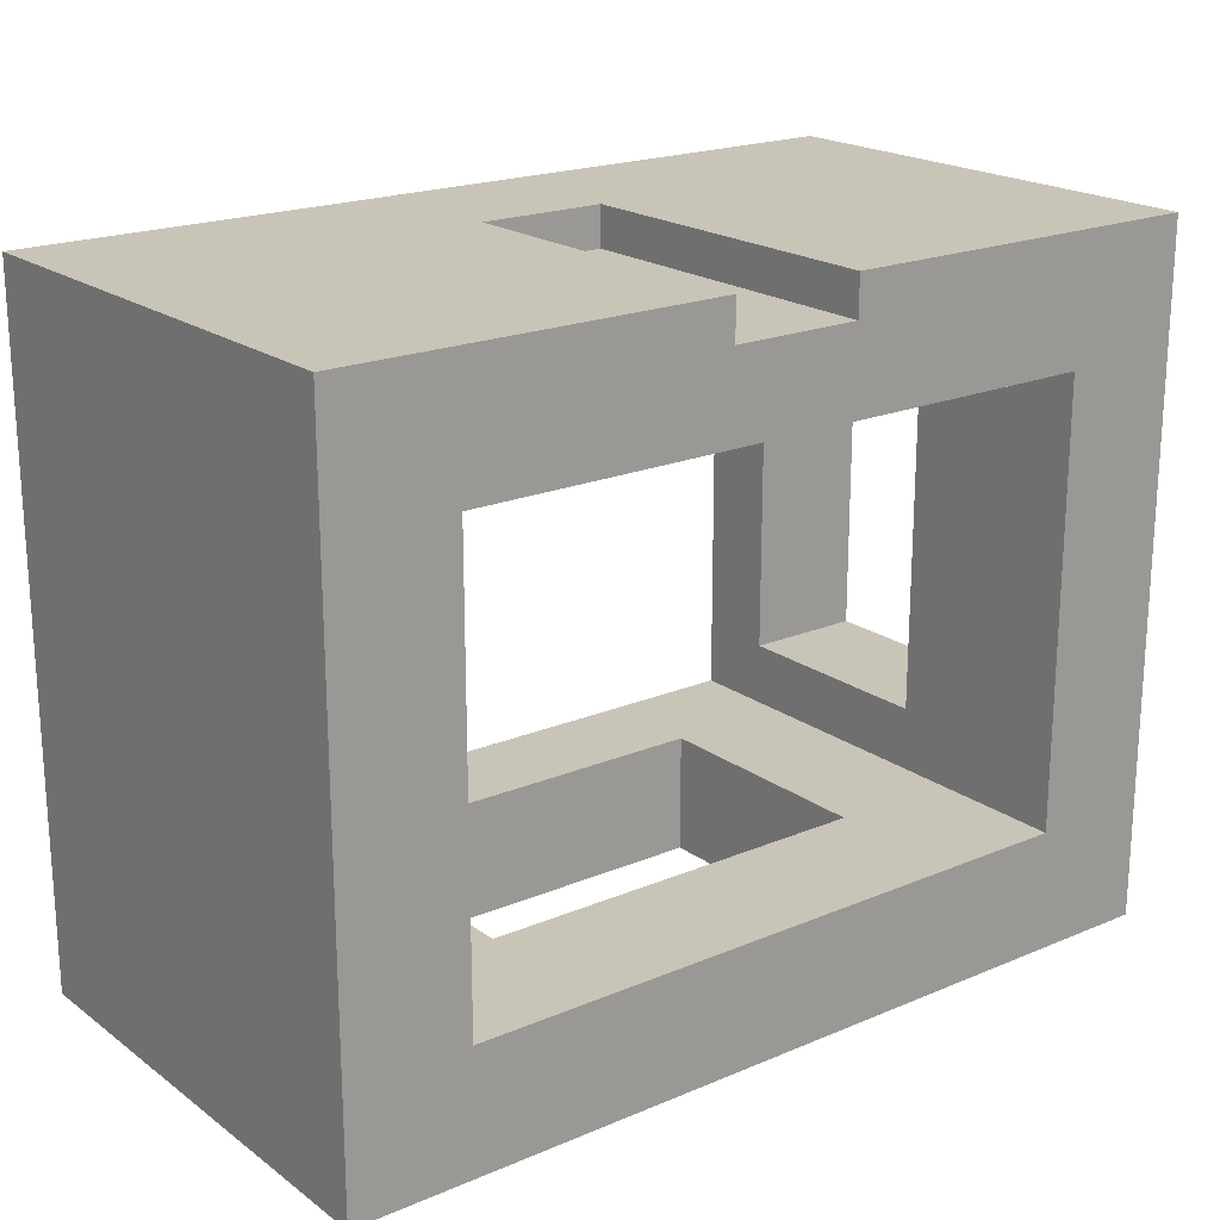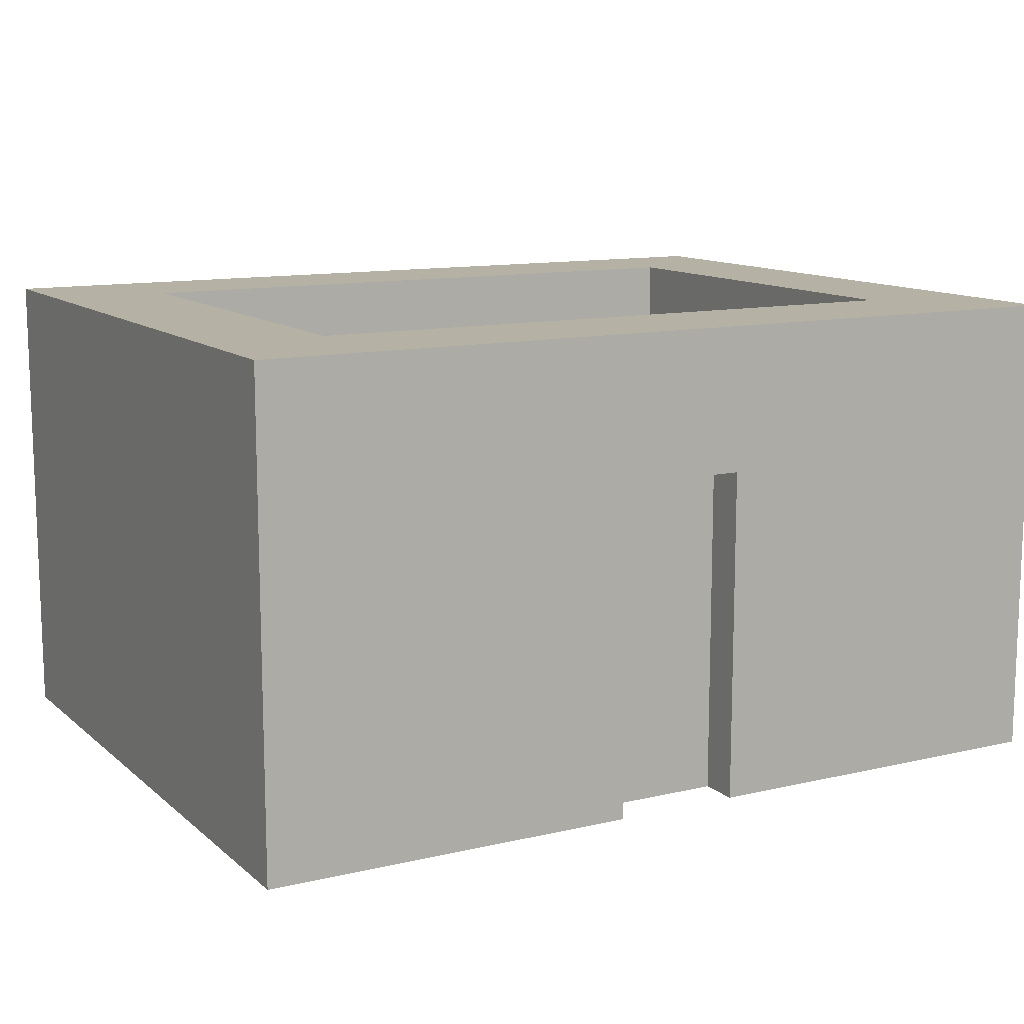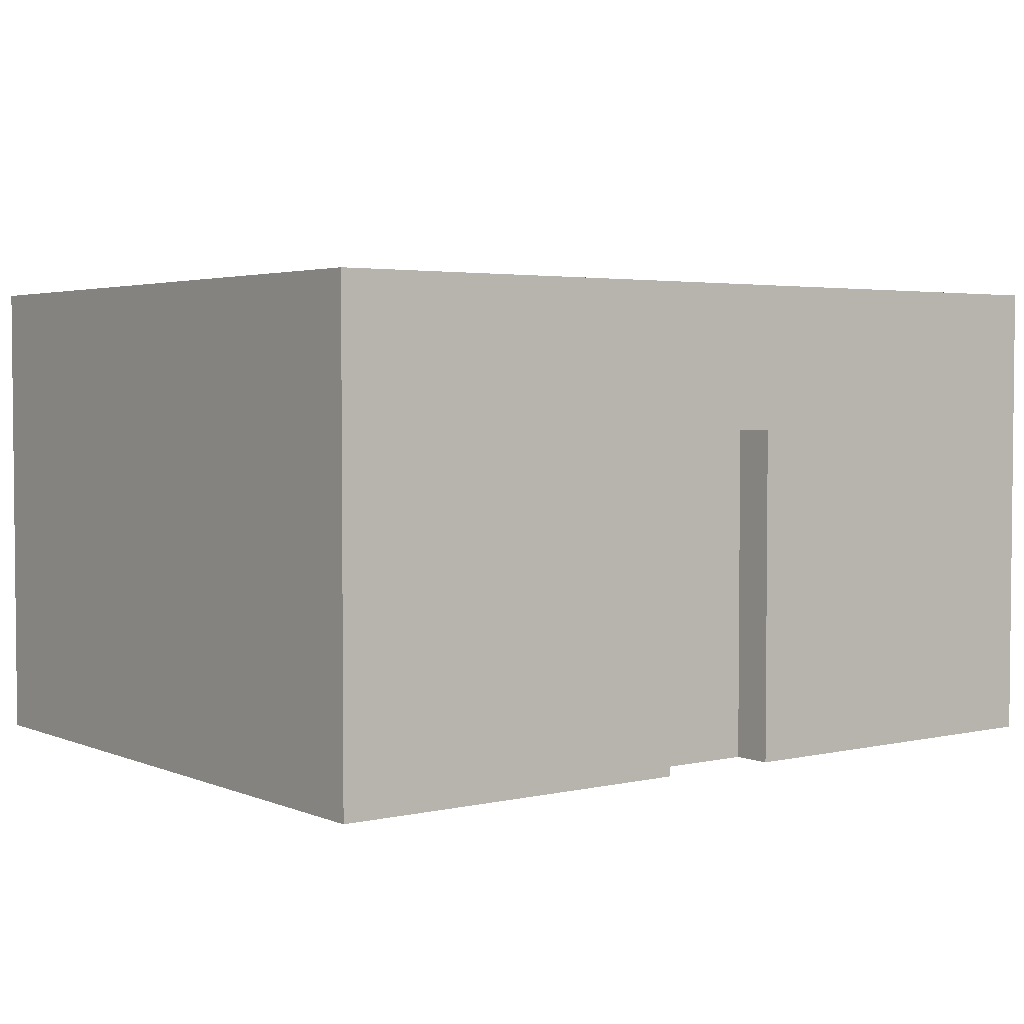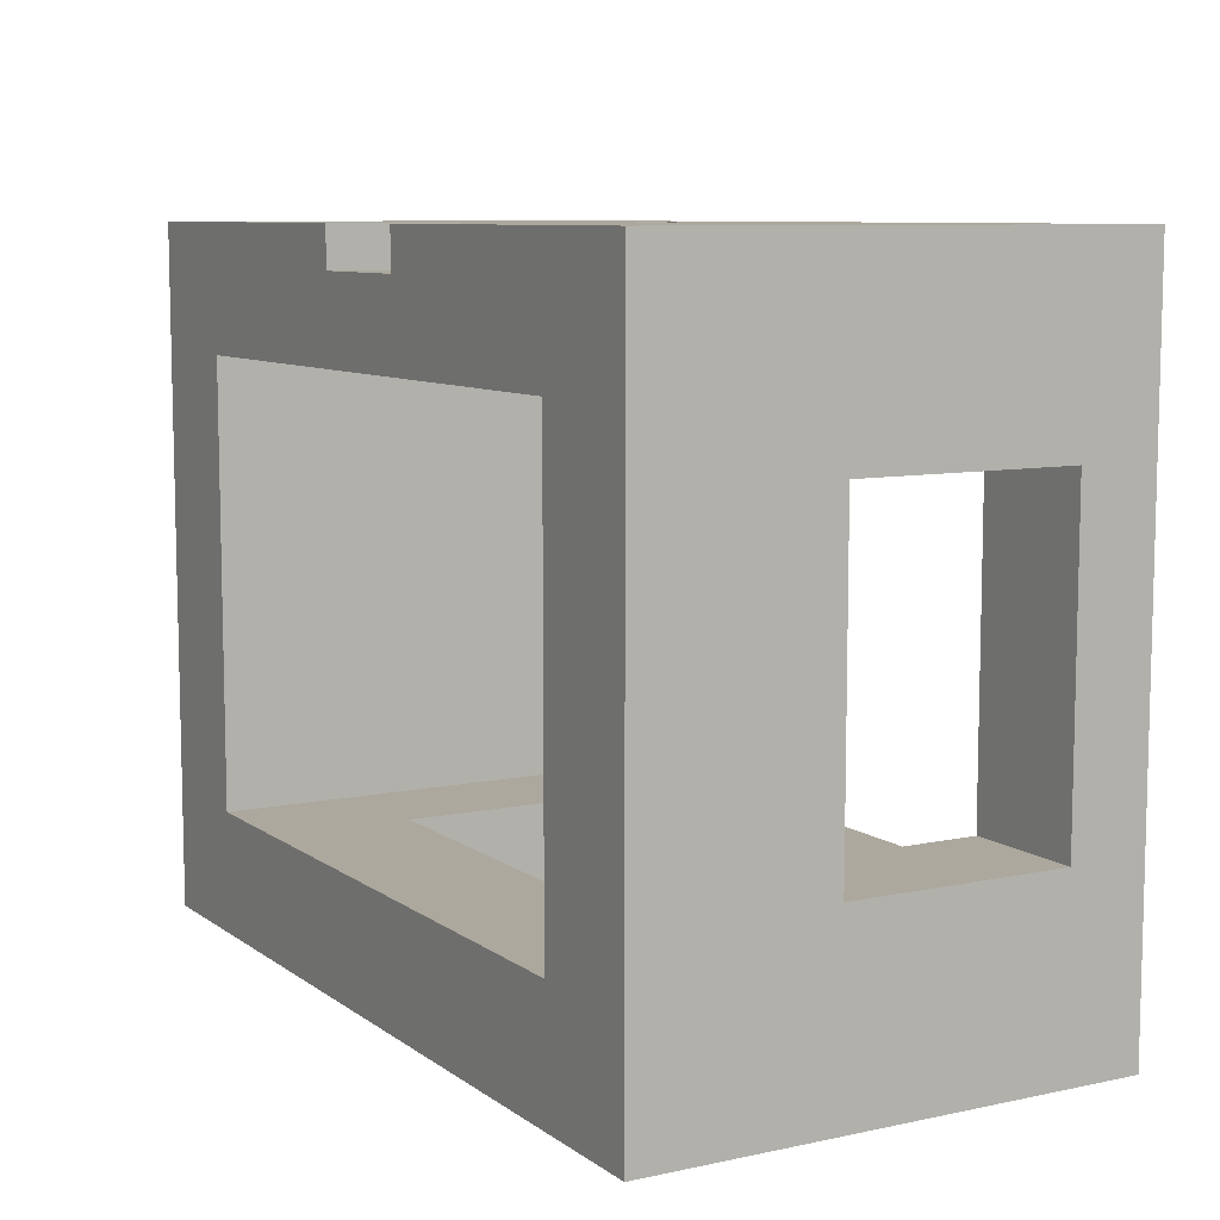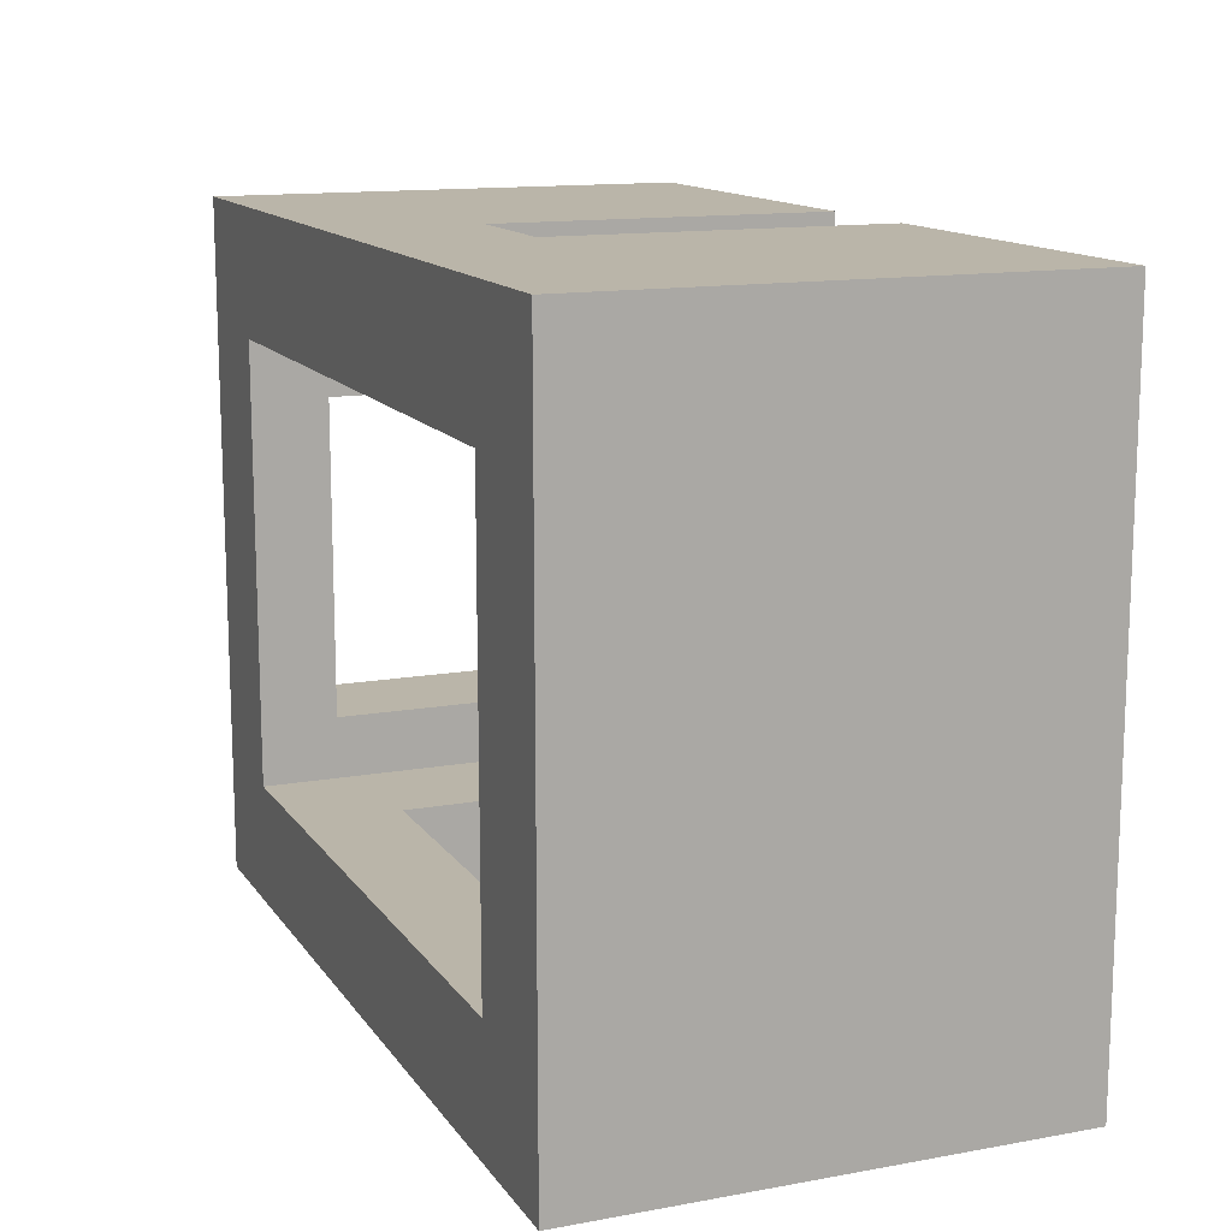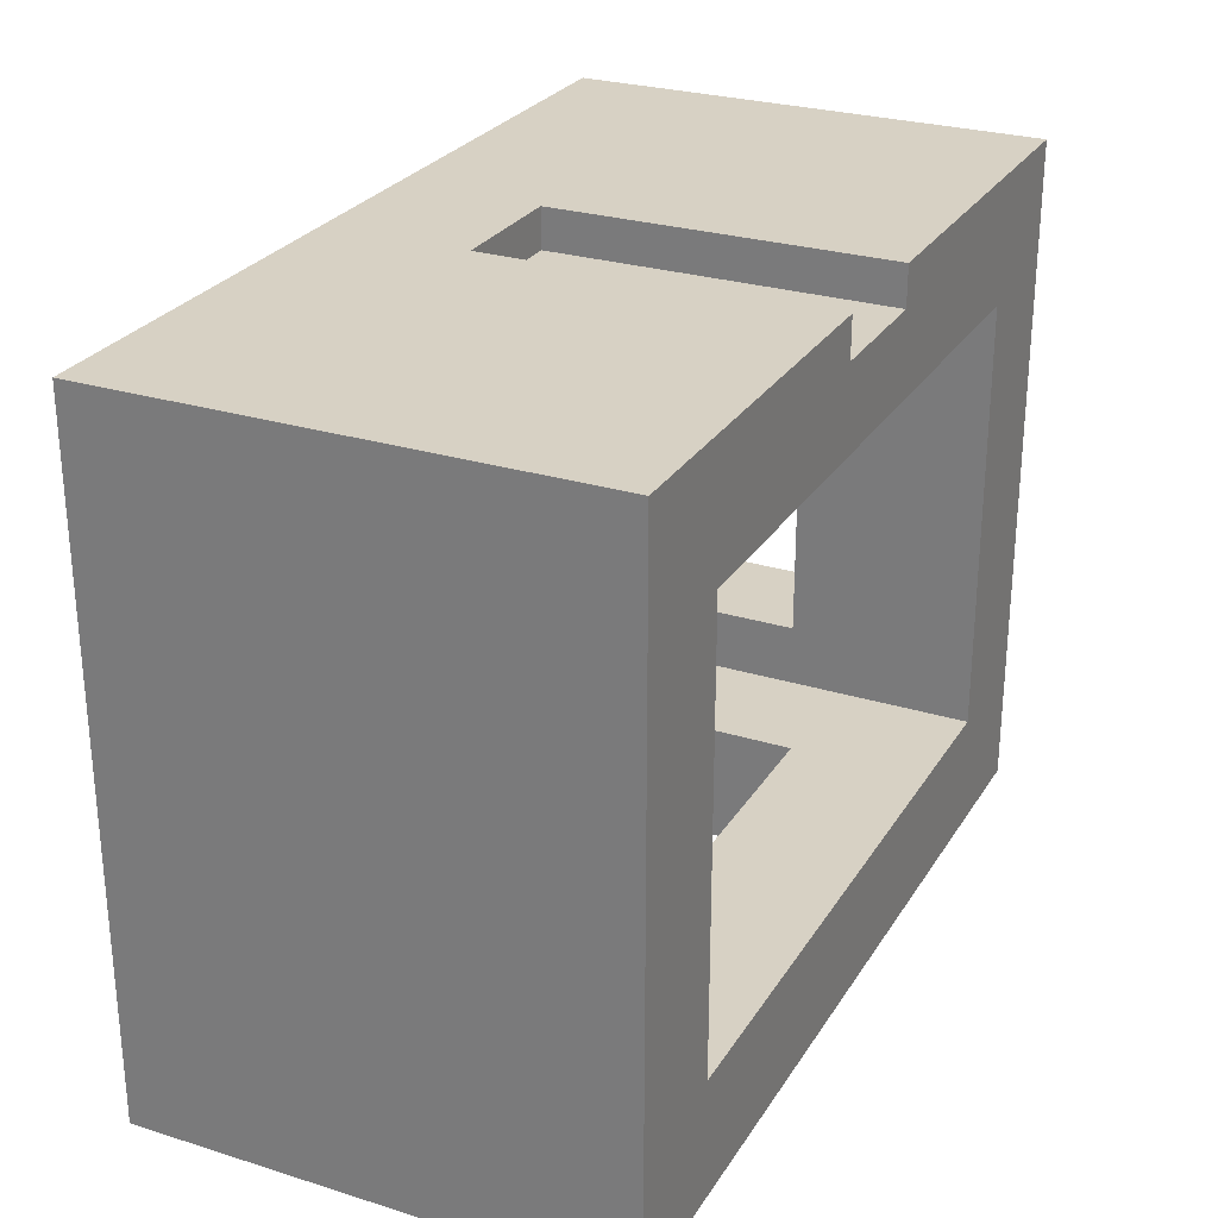
<metadata>
{"format":"obj","ext":"obj","renderer":"f3d","projection":"perspective","resolution":1024,"background":"white","views":[{"elev":20.1,"azim":-37.7,"up":"+Z"},{"elev":11.9,"azim":-29.0,"up":"+Y"},{"elev":3.3,"azim":-37.1,"up":"+Y"},{"elev":8.6,"azim":60.2,"up":"+Z"},{"elev":13.5,"azim":-112.2,"up":"+Z"},{"elev":27.1,"azim":-64.4,"up":"+Z"}]}
</metadata>
<code>
g Doorandwindows
g Default
v -2.154 -1.038 -2.73
v -2.154 -1.038 0
v -2.904 -1.038 -3.48
v -2.904 -1.038 0.77
v 1.846 -1.038 -2.73
v 1.846 -1.038 0
v 2.596 -1.038 -3.48
v 2.596 -1.038 0.77
v -0.1538 -1.038 0
v -0.5538 -1.038 0.52
v 0.2462 -1.038 0.52
v -0.5538 -1.038 0.77
v 0.2462 -1.038 0.77
f 1 2 3
f 4 3 2
f 5 1 3
f 6 5 7
f 3 7 5
f 8 6 7
f 9 10 2
f 9 11 10
f 10 12 2
f 4 2 12
f 6 8 13
f 11 6 13
f 6 11 9
v 1.846 1.962 0
v -2.154 1.962 0
v -2.904 1.962 0.77
v -2.904 1.962 -3.48
v 2.596 1.962 -3.48
v 2.596 1.962 0.77
v -2.154 1.962 -2.73
v 1.846 1.962 -2.73
f 14 15 16
f 17 16 15
f 18 14 19
f 16 19 14
f 18 17 20
f 15 20 17
f 14 18 21
f 20 21 18
v -2.904 -1.038 0.77
v -0.5538 -1.038 0.77
v -0.5538 1.062 0.77
v -2.904 1.962 0.77
v 0.2462 1.062 0.77
v 0.2462 -1.038 0.77
v 2.596 -1.038 0.77
v 2.596 1.962 0.77
f 22 23 24
f 25 24 26
f 24 25 22
f 27 28 26
f 26 29 25
f 29 26 28
v 1.846 1.962 0
v -2.154 -1.038 0
v -2.154 1.962 0
v 1.846 -1.038 0
f 30 31 32
f 31 30 33
v -0.5538 1.062 0.77
v -0.5538 -1.038 0.77
v -0.5538 -1.038 0.52
v -0.5538 1.062 0.52
f 34 35 36
f 36 37 34
v 0.2462 1.062 0.77
v -0.5538 1.062 0.77
v -0.5538 1.062 0.52
v 0.2462 1.062 0.52
f 38 39 40
f 40 41 38
v 0.2462 1.062 0.77
v 0.2462 1.062 0.52
v 0.2462 -1.038 0.52
v 0.2462 -1.038 0.77
f 42 43 44
f 44 45 42
v -0.5538 -1.038 0.52
v 0.2462 -1.038 0.52
v 0.2462 1.062 0.52
v -0.5538 1.062 0.52
f 46 47 48
f 48 49 46
v 2.596 1.487 -0.3704
v 2.596 1.487 -2.344
v 2.596 1.962 -3.48
v 2.596 0.1391 -2.344
v 2.596 0.1391 -0.3704
v 2.596 1.962 0.77
v 2.596 -1.038 -3.48
v 2.596 -1.038 0.77
f 50 51 52
f 53 52 51
f 54 50 55
f 52 55 50
f 54 56 53
f 52 53 56
f 55 57 54
f 56 54 57
v 1.846 1.962 -2.73
v 1.846 1.487 -2.344
v 1.846 1.962 0
v 1.846 0.1391 -2.344
v 1.846 1.487 -0.3704
v 1.846 0.1391 -0.3704
v 1.846 -1.038 -2.73
v 1.846 -1.038 0
f 58 59 60
f 59 58 61
f 60 62 63
f 62 60 59
f 61 64 65
f 64 61 58
f 63 65 60
f 65 63 61
v 2.596 0.1391 -0.3704
v 1.846 1.487 -0.3704
v 2.596 1.487 -0.3704
v 1.846 0.1391 -0.3704
f 66 67 68
f 67 66 69
v 1.846 1.487 -2.344
v 2.596 1.487 -2.344
v 2.596 1.487 -0.3704
v 1.846 1.487 -0.3704
f 70 71 72
f 72 73 70
v 1.846 1.487 -2.344
v 1.846 0.1391 -2.344
v 2.596 0.1391 -2.344
v 2.596 1.487 -2.344
f 74 75 76
f 76 77 74
v 2.596 0.1391 -2.344
v 1.846 0.1391 -2.344
v 1.846 0.1391 -0.3704
v 2.596 0.1391 -0.3704
f 78 79 80
f 80 81 78
v 1.072 1.323 -3.48
v -1.428 1.323 -3.48
v -2.904 1.962 -3.48
v -1.428 -0.1769 -3.48
v 1.072 -0.1769 -3.48
v 2.596 1.962 -3.48
v -2.904 -1.038 -3.48
v 2.596 -1.038 -3.48
f 82 83 84
f 85 84 83
f 86 82 87
f 84 87 82
f 86 88 85
f 84 85 88
f 87 89 86
f 88 86 89
v -2.154 1.962 -2.73
v -1.428 1.323 -2.73
v 1.072 1.323 -2.73
v -1.428 -0.1769 -2.73
v 1.846 1.962 -2.73
v 1.072 -0.1769 -2.73
v -2.154 -1.038 -2.73
v 1.846 -1.038 -2.73
f 90 91 92
f 91 90 93
f 94 92 95
f 92 94 90
f 93 96 95
f 96 93 90
f 95 97 94
f 97 95 96
v -2.154 1.962 0
v -2.154 -1.038 0
v -2.154 -1.038 -2.73
v -2.154 1.962 -2.73
f 98 99 100
f 100 101 98
v -2.904 -1.038 -3.48
v -2.904 -1.038 0.77
v -2.904 1.962 0.77
v -2.904 1.962 -3.48
f 102 103 104
f 104 105 102
v -1.428 1.323 -2.73
v -1.428 1.323 -3.48
v 1.072 1.323 -3.48
v 1.072 1.323 -2.73
f 106 107 108
f 108 109 106
v -1.428 1.323 -2.73
v -1.428 -0.1769 -3.48
v -1.428 1.323 -3.48
v -1.428 -0.1769 -2.73
f 110 111 112
f 111 110 113
v 1.072 -0.1769 -3.48
v -1.428 -0.1769 -3.48
v -1.428 -0.1769 -2.73
v 1.072 -0.1769 -2.73
f 114 115 116
f 116 117 114
v 1.072 1.323 -2.73
v 1.072 1.323 -3.48
v 1.072 -0.1769 -3.48
v 1.072 -0.1769 -2.73
f 118 119 120
f 120 121 118

</code>
